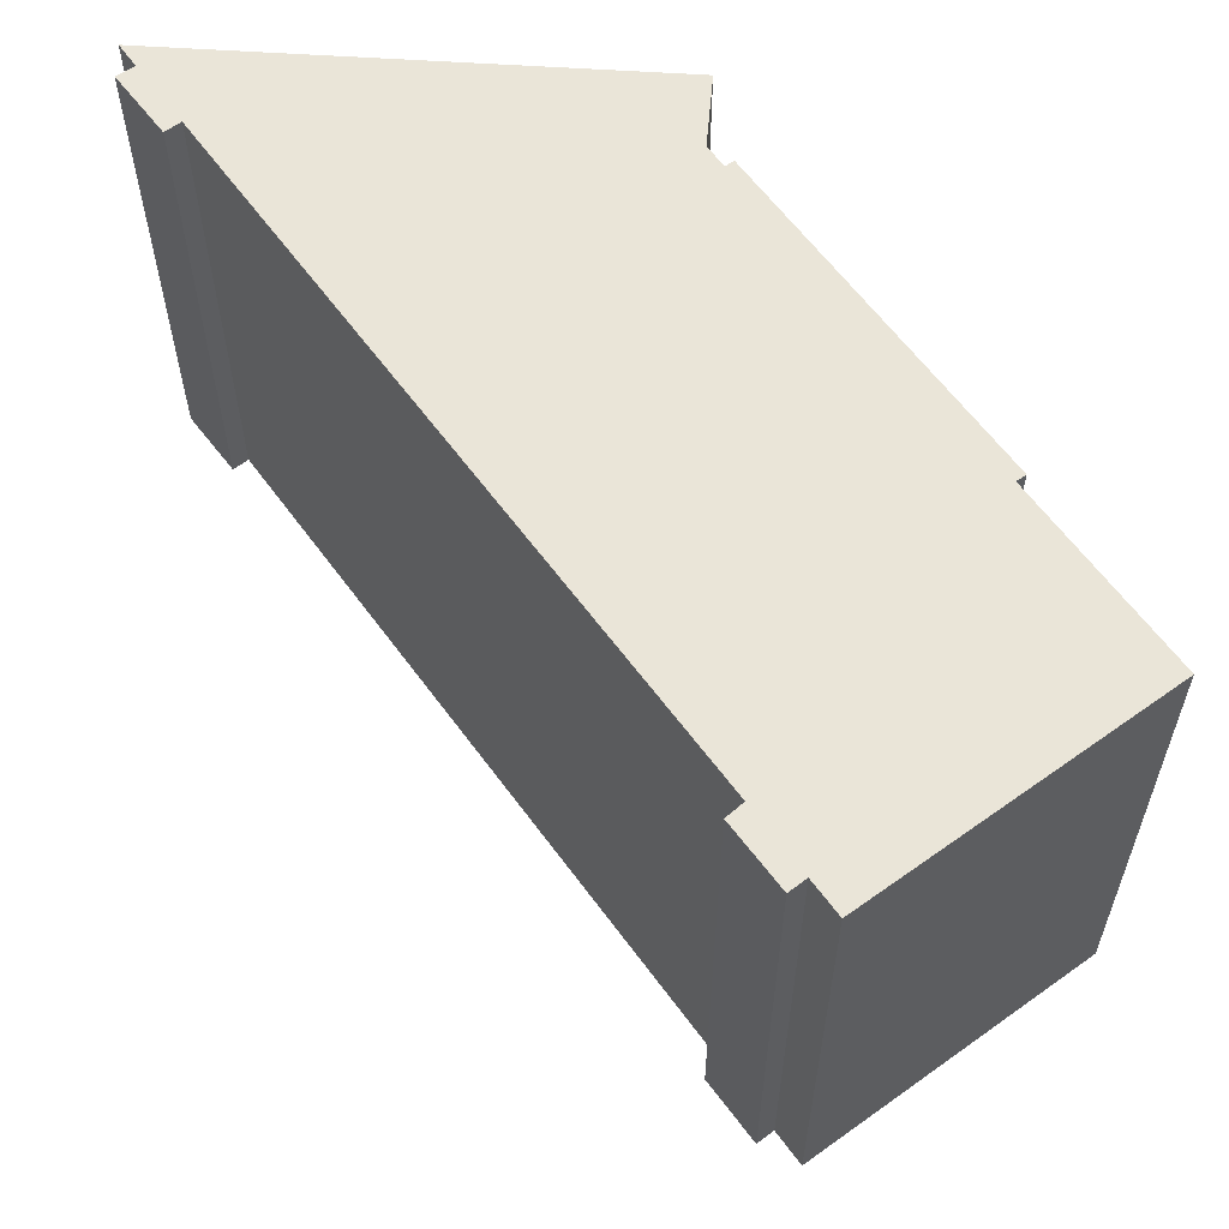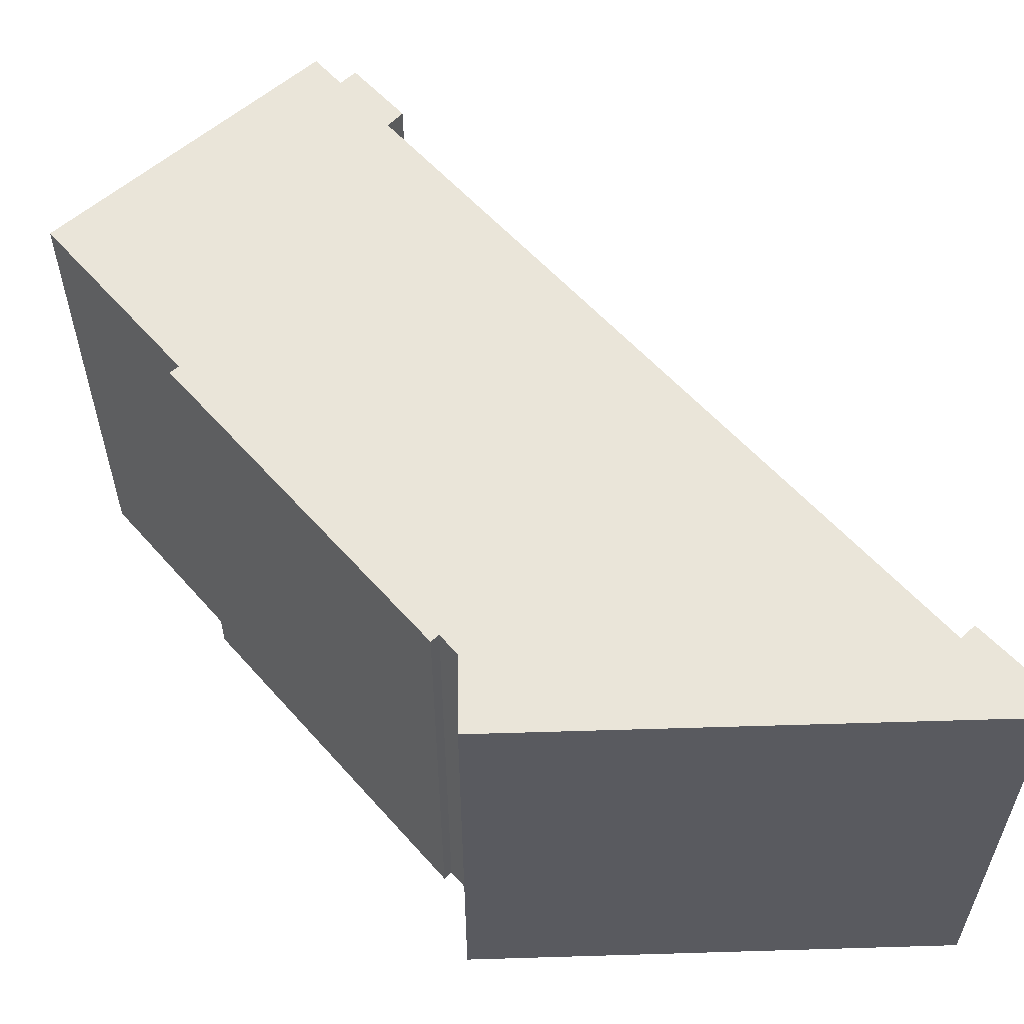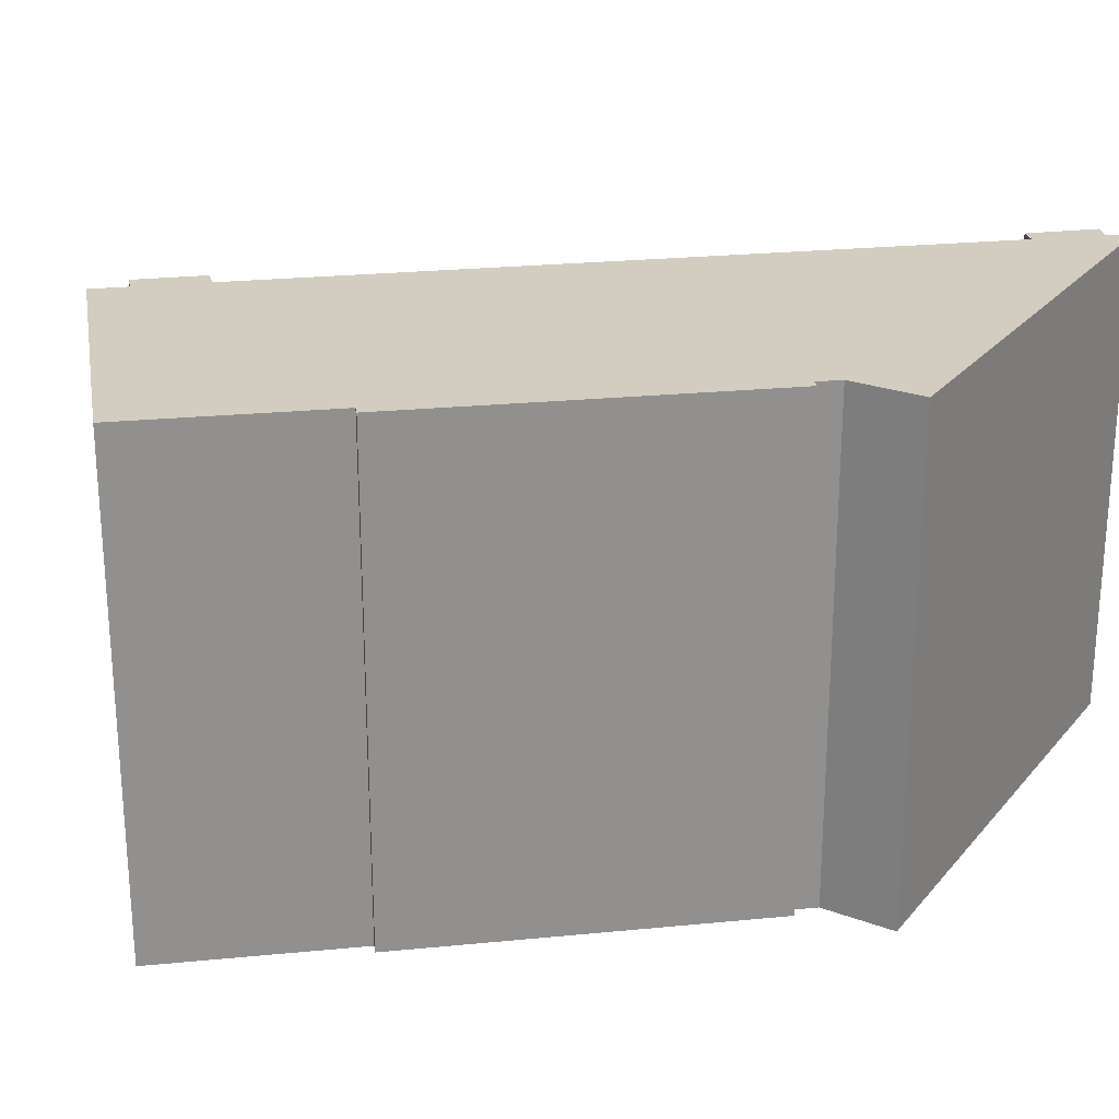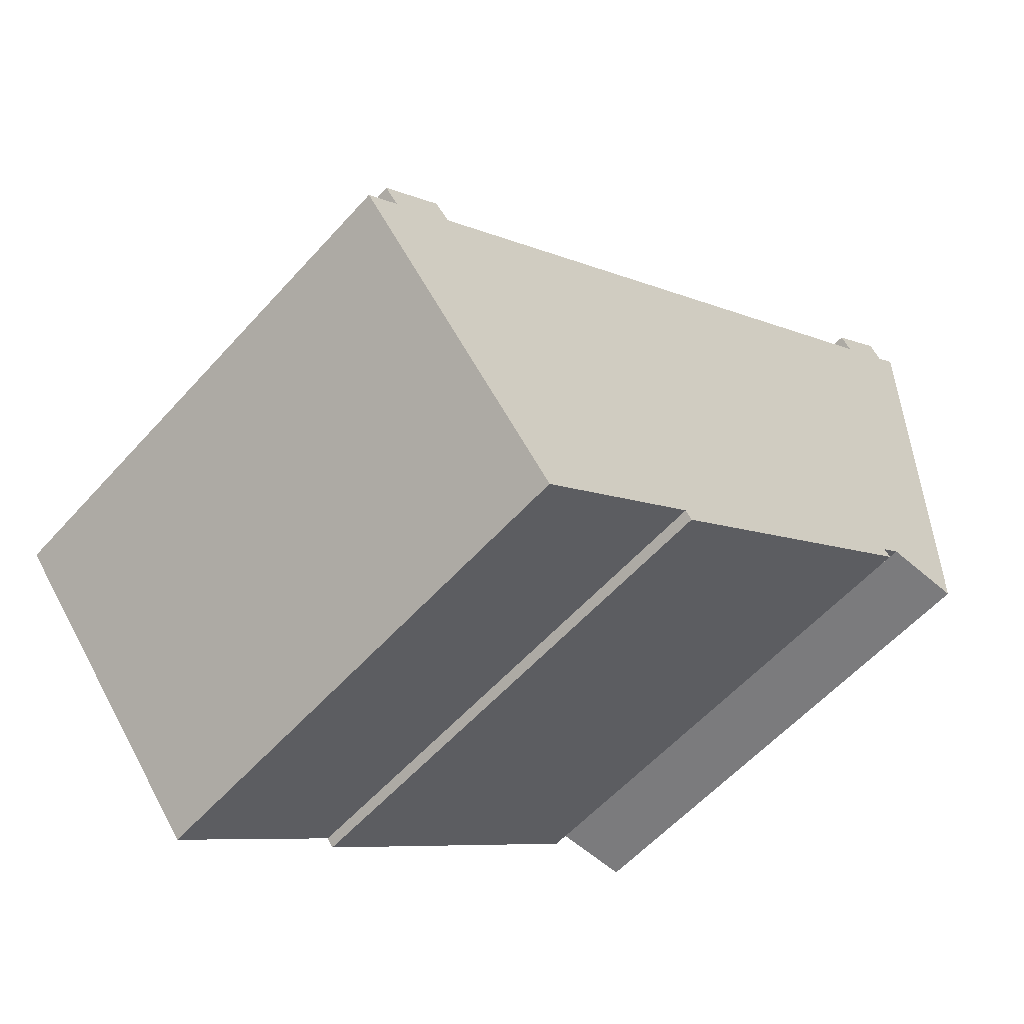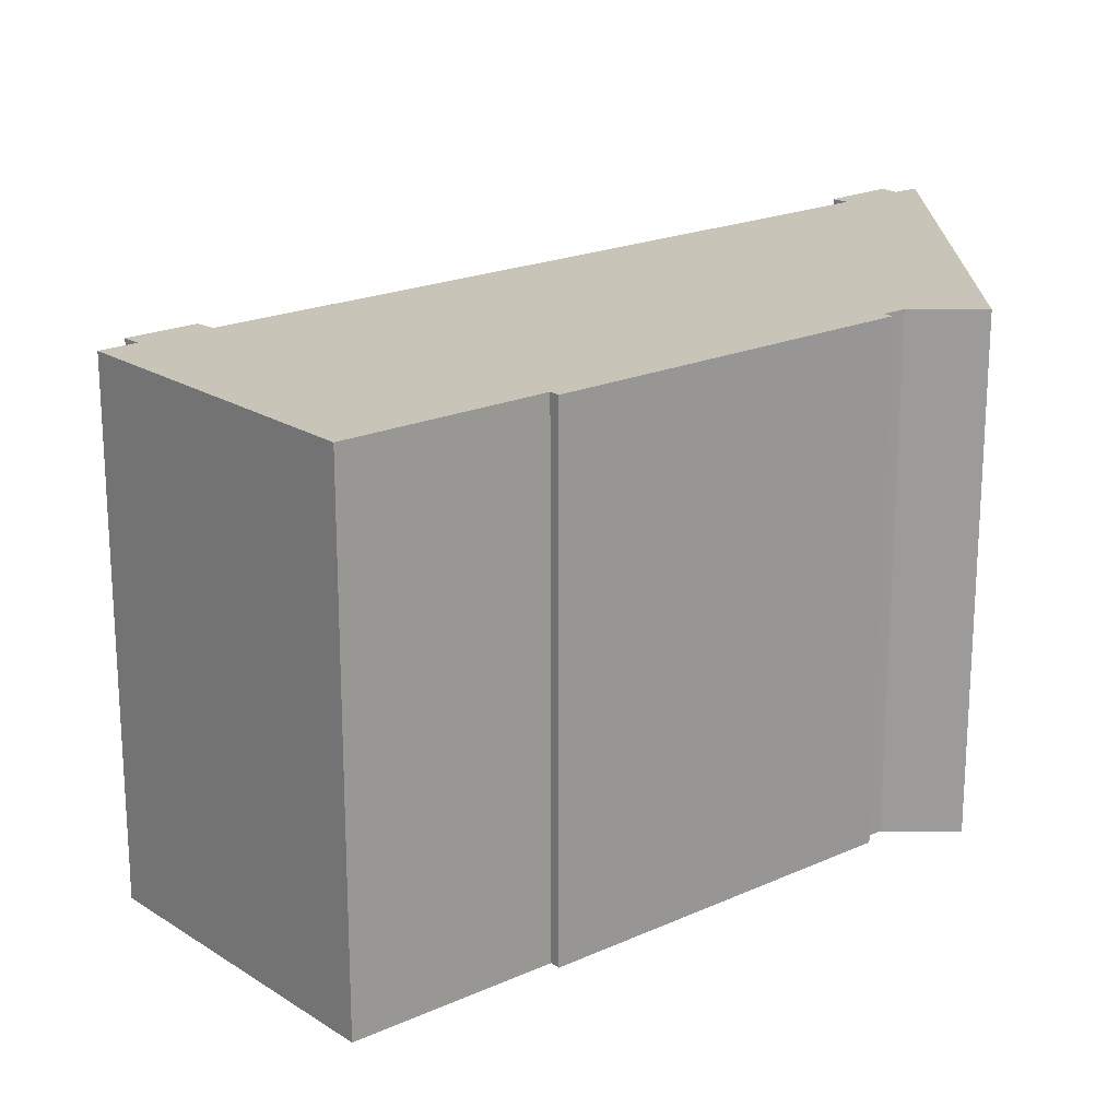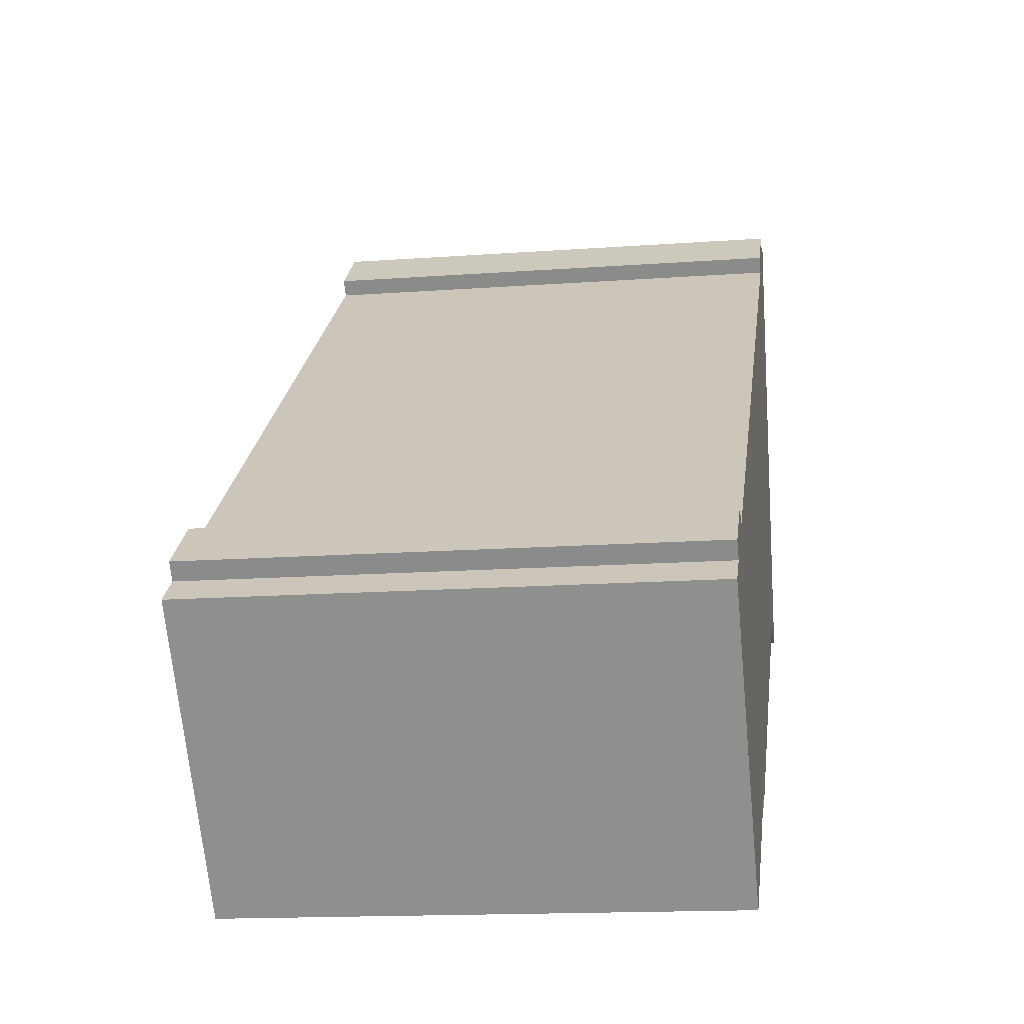
<metadata>
{"format":"obj","ext":"obj","renderer":"f3d","projection":"perspective","resolution":1024,"background":"white","views":[{"elev":59.6,"azim":92.5,"up":"+Y"},{"elev":57.9,"azim":-93.1,"up":"+Y"},{"elev":24.6,"azim":-151.3,"up":"+Y"},{"elev":-57.0,"azim":138.8,"up":"+Z"},{"elev":20.1,"azim":178.2,"up":"+Y"},{"elev":-15.6,"azim":98.7,"up":"+Z"}]}
</metadata>
<code>
v  0.2619 20.98 -11.48
v  0.4728 1.27e-15 -20.75
v  0.2614 7.029e-16 -11.48
v  0.4733 20.98 -20.75
v  0.0004467 20.98 -0.000664
v  0 0 0
v  0.9269 4.466e-17 -0.7294
v  0.9273 20.98 -0.73
v  1.426 20.98 -0.04921
v  1.426 2.973e-18 -0.04855
v  3.832 1.249e-16 -2.04
v  3.832 20.98 -2.041
v  3.334 1.607e-16 -2.624
v  3.334 20.98 -2.625
v  22.63 1.09e-15 -17.81
v  22.63 20.98 -17.81
v  24.44 1.178e-15 -19.24
v  24.44 20.98 -19.24
v  28.51 1.374e-15 -22.44
v  28.51 20.98 -22.44
v  29.11 20.98 -21.82
v  29.11 1.336e-15 -21.82
v  31.46 1.452e-15 -23.71
v  31.46 20.98 -23.71
v  30.92 1.49e-15 -24.34
v  30.92 20.98 -24.34
v  32.19 1.551e-15 -25.34
v  32.19 20.98 -25.34
v  23.6 2.204e-15 -36
v  23.6 20.98 -36
v  23.59 2.205e-15 -36.02
v  23.59 20.98 -36.02
v  16.8 20.98 -30.77
v  16.8 1.884e-15 -30.77
v  16.53 1.906e-15 -31.12
v  16.53 20.98 -31.12
v  15.6 20.98 -30.4
v  15.6 1.862e-15 -30.4
v  13.82 20.98 -29.02
v  13.82 1.777e-15 -29.02
v  4.214 20.98 -21.57
v  4.213 1.32e-15 -21.56
v  4.479 20.98 -21.25
v  4.478 1.301e-15 -21.25
v  3.637 20.98 -20.6
v  3.637 1.261e-15 -20.6
g defaultobject
f 1 2 3
f 2 1 4
f 5 3 6
f 3 5 1
f 7 5 6
f 5 7 8
f 9 7 10
f 7 9 8
f 11 9 10
f 9 11 12
f 13 12 11
f 12 13 14
f 15 14 13
f 14 15 16
f 17 16 15
f 16 17 18
f 19 18 17
f 18 19 20
f 21 19 22
f 19 21 20
f 23 21 22
f 21 23 24
f 25 24 23
f 24 25 26
f 27 26 25
f 26 27 28
f 29 28 27
f 28 29 30
f 31 30 29
f 30 31 32
f 33 31 34
f 31 33 32
f 35 33 34
f 33 35 36
f 37 35 38
f 35 37 36
f 39 38 40
f 38 39 37
f 41 40 42
f 40 41 39
f 43 42 44
f 42 43 41
f 45 44 46
f 44 45 43
f 4 46 2
f 46 4 45
f 12 8 9
f 8 12 14
f 24 26 21
f 8 1 5
f 1 8 14
f 1 14 16
f 1 16 4
f 4 16 45
f 45 16 43
f 43 16 39
f 39 16 37
f 37 16 18
f 37 18 36
f 36 18 33
f 33 18 20
f 33 20 32
f 32 20 21
f 32 21 26
f 32 26 28
f 32 28 30
f 39 41 43
f 3 7 6
f 7 3 13
f 7 13 11
f 13 3 15
f 15 3 2
f 15 2 46
f 15 46 44
f 15 44 42
f 15 42 40
f 15 40 17
f 17 40 19
f 19 40 38
f 35 34 38
f 19 23 22
f 23 19 38
f 23 38 34
f 23 34 25
f 25 34 31
f 25 31 27
f 27 31 29
f 11 10 7

</code>
